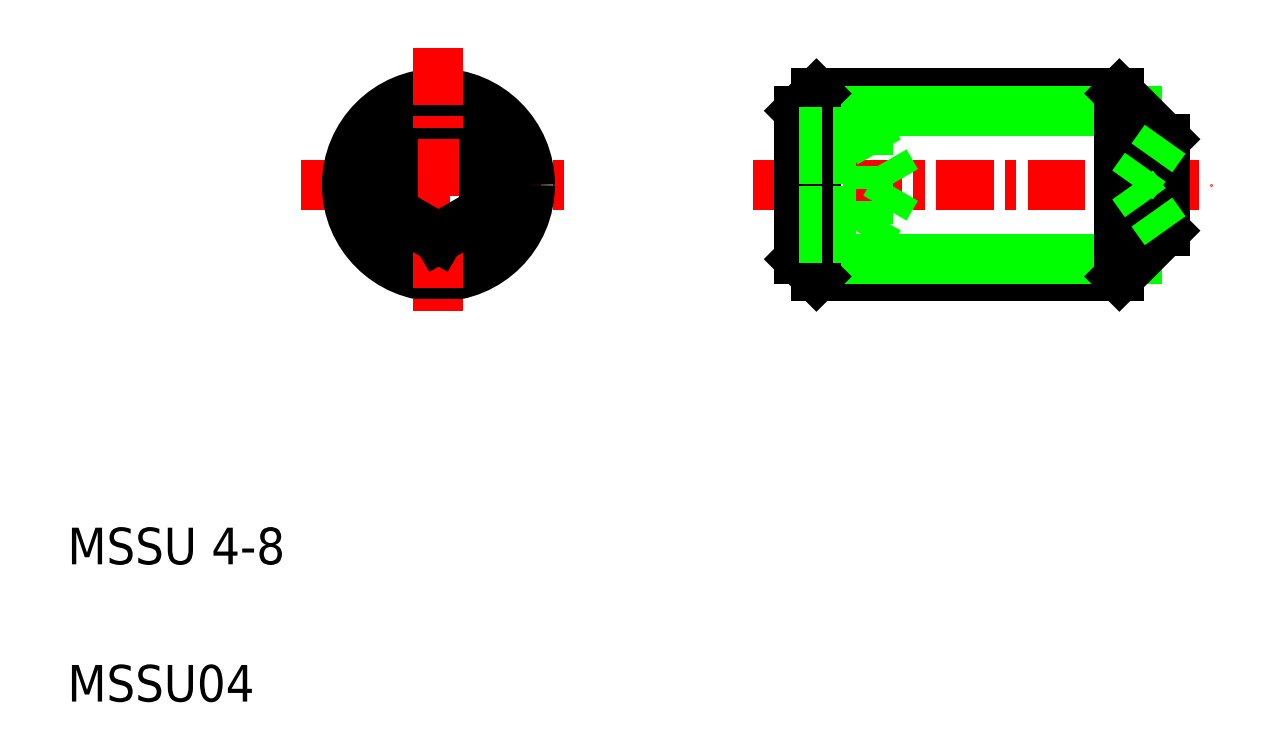
<metadata>
{"format":"dxf","ext":"dxf","renderer":"ezdxf+matplotlib","layout":"modelspace","background":"white","min_lineweight":24,"dpi":150}
</metadata>
<code>
0
SECTION
2
ENTITIES
0
LINE
8
CENTER
10
7.107
20
13.29
30
0
11
13.11
21
13.29
31
0
0
CIRCLE
8
0
10
10.11
20
13.29
30
0
40
1.155
0
CIRCLE
8
0
10
10.11
20
13.29
30
0
40
1.621
0
CIRCLE
8
0
10
10.11
20
13.29
30
0
40
2
0
TEXT
8
0
10
2
20
5
30
0
40
0.8
1
MSSU 4-8
0
TEXT
8
0
10
2
20
2
30
0
40
0.8
1
MSSU04
0
LINE
8
0
10
10.11
20
14.45
30
0
11
9.107
21
13.87
31
0
0
LINE
8
0
10
11.11
20
13.87
30
0
11
10.11
21
14.45
31
0
0
LINE
8
CENTER
10
10.11
20
16.29
30
0
11
10.11
21
10.29
31
0
0
LINE
8
0
10
11.11
20
12.71
30
0
11
11.11
21
13.87
31
0
0
LINE
8
0
10
9.107
20
13.87
30
0
11
9.107
21
12.71
31
0
0
LINE
8
0
10
9.107
20
12.71
30
0
11
10.11
21
12.14
31
0
0
LINE
8
0
10
10.11
20
12.14
30
0
11
11.11
21
12.71
31
0
0
LINE
8
CENTER
10
16.99
20
13.29
30
0
11
26.99
21
13.29
31
0
0
LINE
8
0
10
18.37
20
15.29
30
0
11
24.99
21
15.29
31
0
0
LINE
8
0
10
18.37
20
11.29
30
0
11
24.99
21
11.29
31
0
0
LINE
8
0
10
17.99
20
14.91
30
0
11
25.37
21
14.91
31
0
0
LINE
8
0
10
17.99
20
11.67
30
0
11
25.37
21
11.67
31
0
0
LINE
8
0
10
19.49
20
14.45
30
0
11
20.16
21
13.29
31
0
0
LINE
8
0
10
19.49
20
14.45
30
0
11
19.49
21
12.14
31
0
0
LINE
8
0
10
17.99
20
14.91
30
0
11
17.99
21
11.67
31
0
0
LINE
8
0
10
18.37
20
11.29
30
0
11
18.37
21
15.29
31
0
0
LINE
8
0
10
17.99
20
11.67
30
0
11
18.37
21
11.29
31
0
0
LINE
8
0
10
17.99
20
13.87
30
0
11
19.49
21
13.87
31
0
0
LINE
8
0
10
17.99
20
12.71
30
0
11
19.49
21
12.71
31
0
0
LINE
8
0
10
17.99
20
12.14
30
0
11
19.49
21
12.14
31
0
0
LINE
8
0
10
19.49
20
12.14
30
0
11
20.16
21
13.29
31
0
0
LINE
8
0
10
19.83
20
11.67
30
0
11
19.83
21
11.67
31
0
0
LINE
8
0
10
17.99
20
14.91
30
0
11
18.37
21
15.29
31
0
0
LINE
8
0
10
17.99
20
14.45
30
0
11
19.49
21
14.45
31
0
0
LINE
8
0
10
24.99
20
15.29
30
0
11
24.99
21
11.29
31
0
0
LINE
8
0
10
25.99
20
14.29
30
0
11
24.99
21
15.29
31
0
0
LINE
8
0
10
25.99
20
12.29
30
0
11
24.99
21
11.29
31
0
0
LINE
8
0
10
21.68
20
11.67
30
0
11
21.68
21
11.67
31
0
0
LINE
8
0
10
25.99
20
14.29
30
0
11
25.99
21
12.29
31
0
0
LINE
8
0
10
25.99
20
12.29
30
0
11
25.28
21
13.29
31
0
0
LINE
8
0
10
25.99
20
14.29
30
0
11
25.28
21
13.29
31
0
0
ENDSEC
0
EOF

</code>
